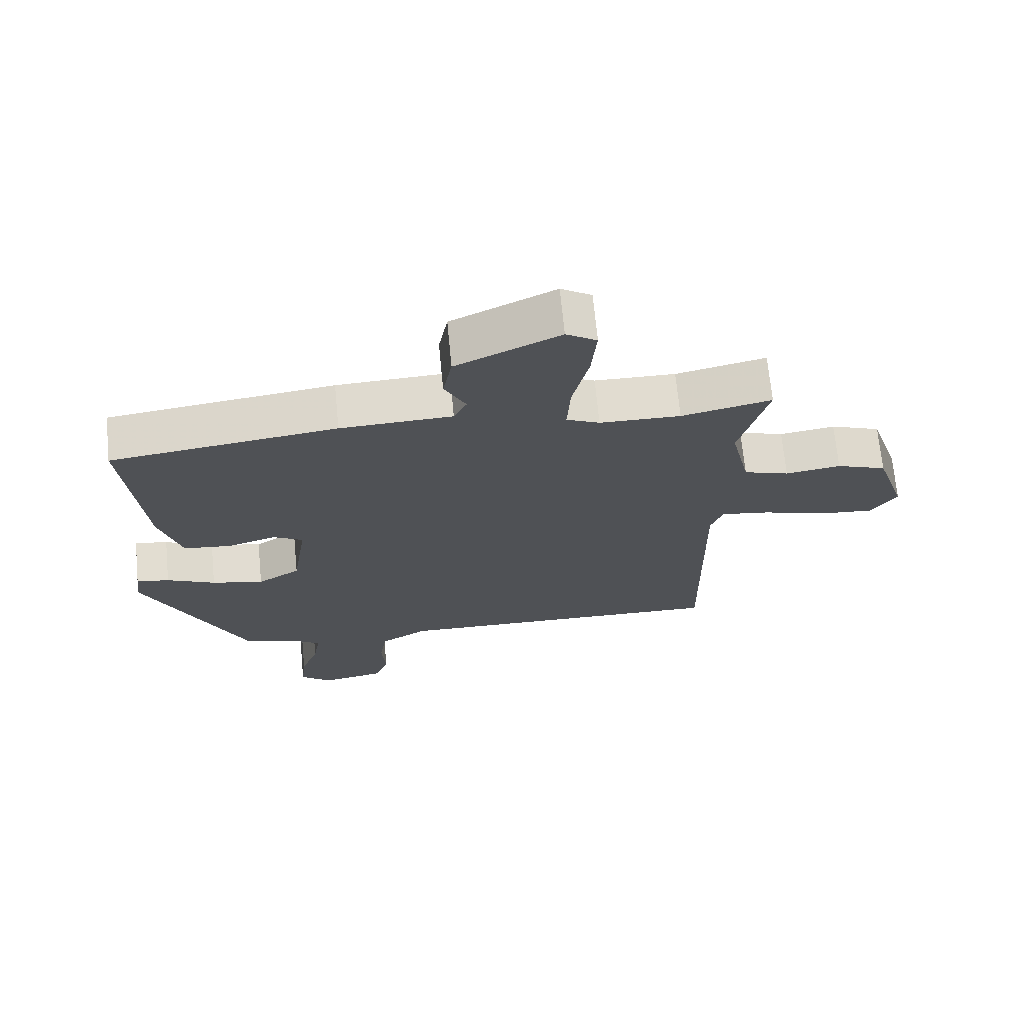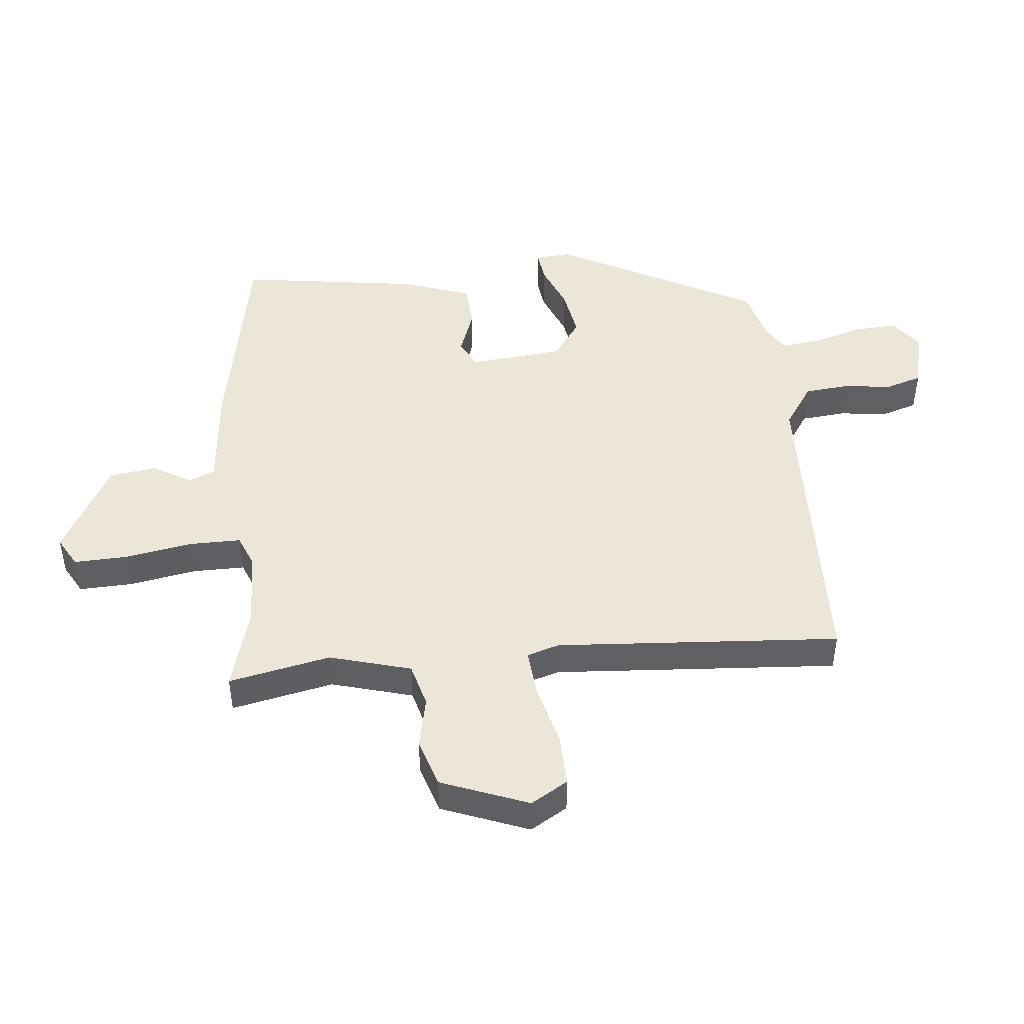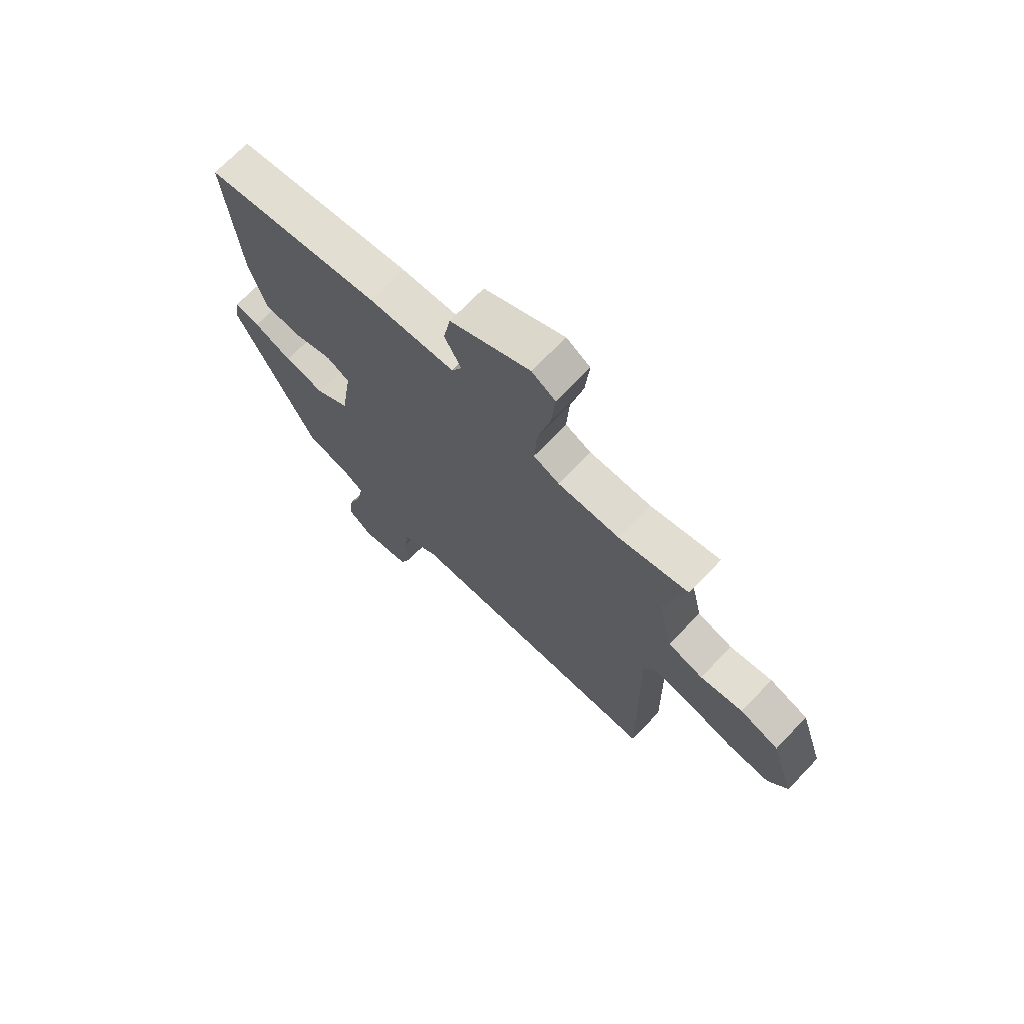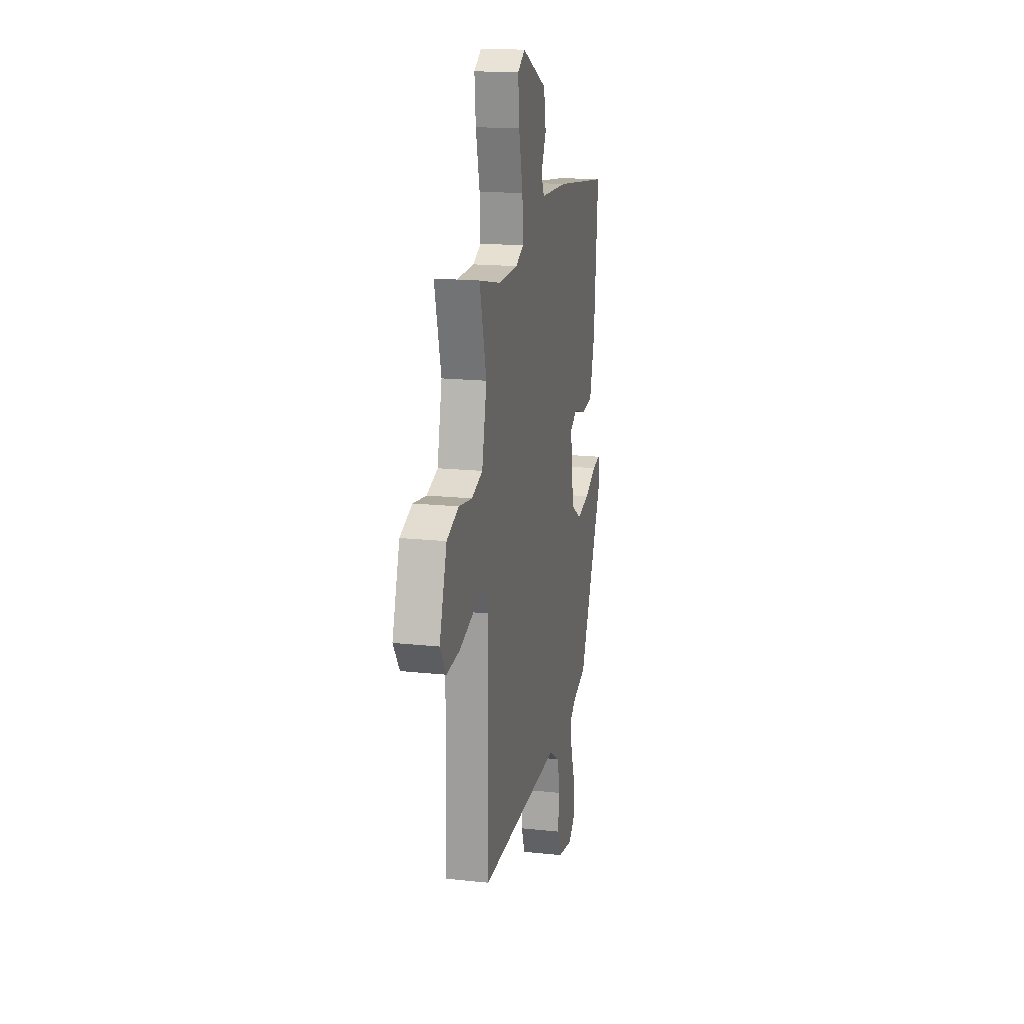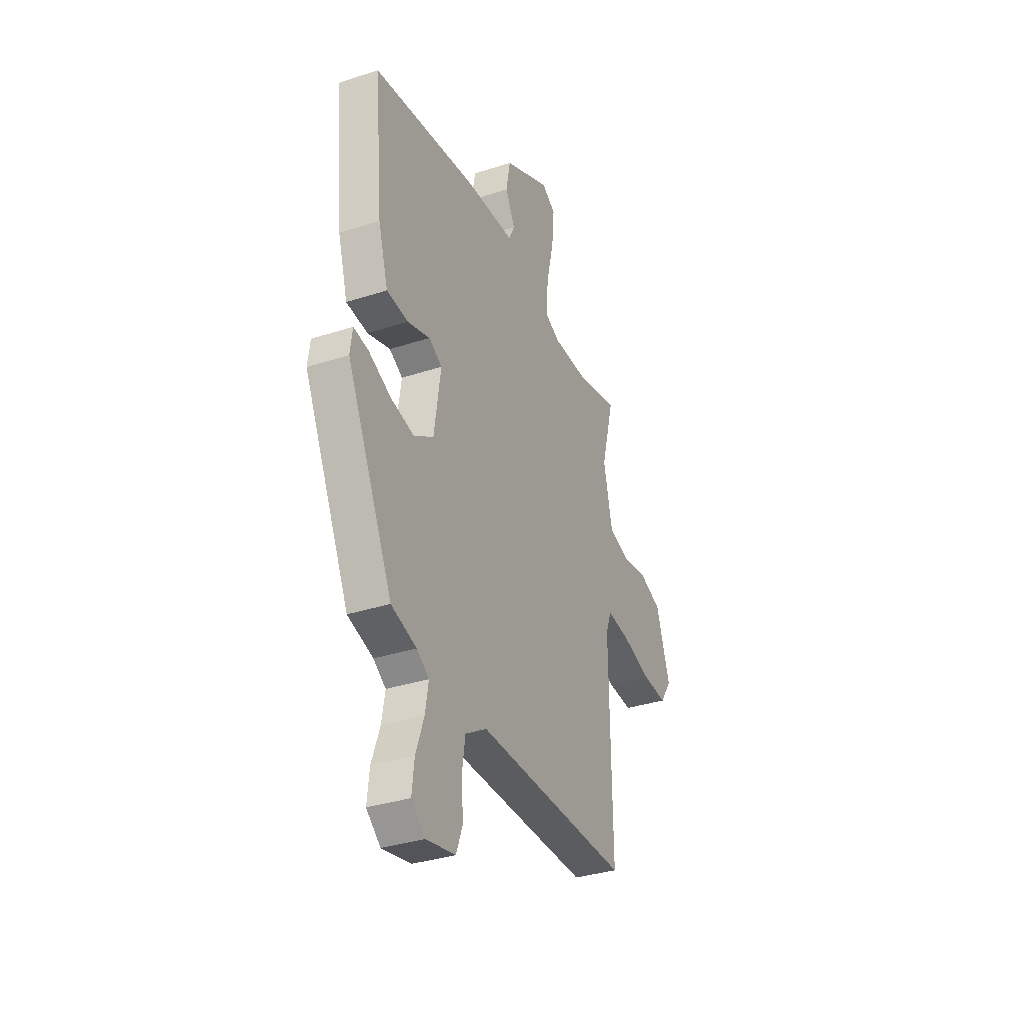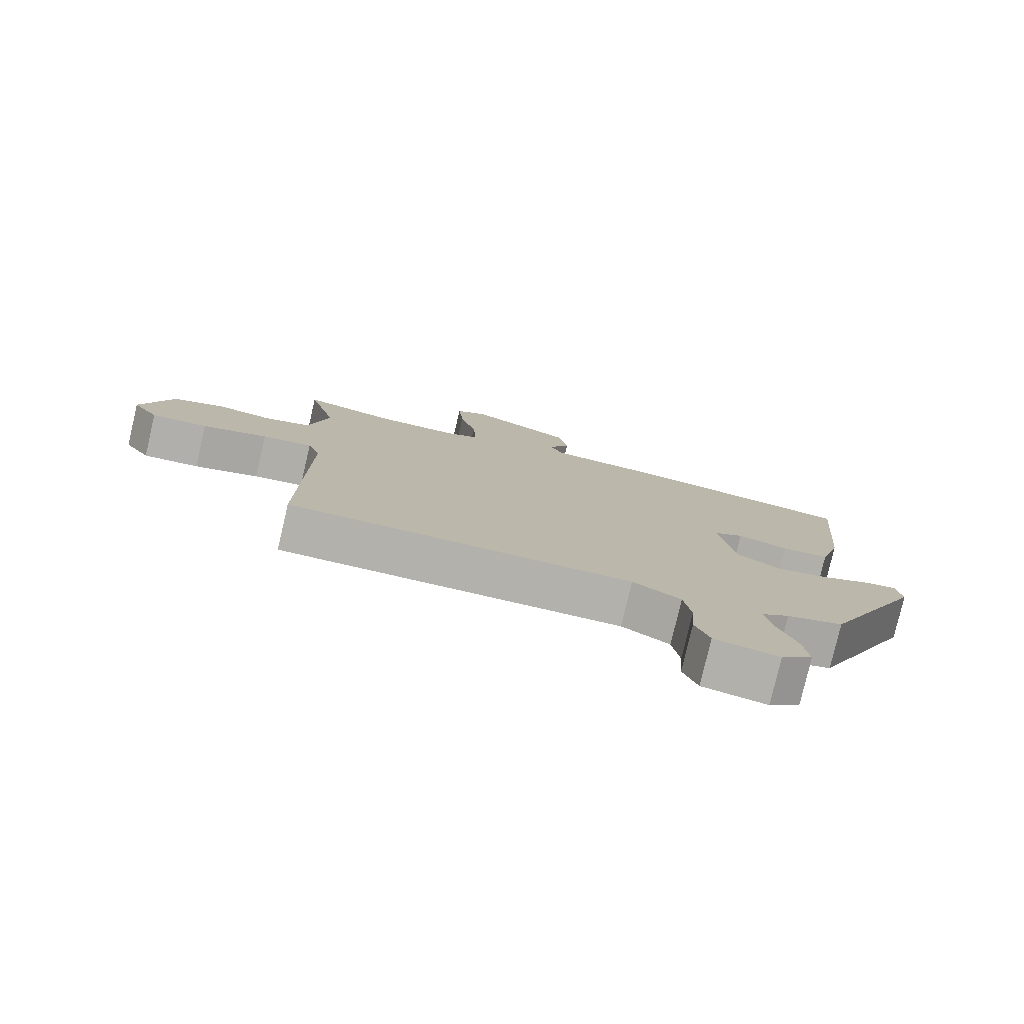
<metadata>
{"format":"obj","ext":"obj","renderer":"f3d","projection":"perspective","resolution":1024,"background":"white","views":[{"elev":69.7,"azim":-5.5,"up":"+Z"},{"elev":46.5,"azim":87.4,"up":"+Y"},{"elev":70.4,"azim":43.7,"up":"+Z"},{"elev":17.2,"azim":102.1,"up":"+Z"},{"elev":-33.8,"azim":-66.0,"up":"+Z"},{"elev":-79.0,"azim":166.8,"up":"+Z"}]}
</metadata>
<code>
v -0.378 0.07 -0.449
v -0.534 0.07 -0.114
v -0.526 0.07 -0.056
v -0.475 0.07 -0.065
v -0.4 0.07 -0.1
v -0.32 0.07 -0.118
v -0.254 0.07 -0.076
v -0.231 0.07 0.076
v -0.276 0.07 0.102
v -0.353 0.07 0.079
v -0.426 0.07 0.087
v -0.459 0.07 0.201
v -0.486 0.07 0.498
v -0.138 0.07 0.544
v 0.034 0.07 0.551
v 0.054 0.07 0.592
v 0.021 0.07 0.656
v 0.035 0.07 0.732
v 0.194 0.07 0.808
v 0.241 0.07 0.778
v 0.233 0.07 0.69
v 0.208 0.07 0.584
v 0.203 0.07 0.499
v 0.254 0.07 0.475
v 0.378 0.07 0.473
v 0.516 0.07 0.504
v 0.473 0.07 0.341
v 0.503 0.07 0.207
v 0.573 0.07 0.184
v 0.658 0.07 0.197
v 0.735 0.07 0.168
v 0.782 0.07 0.024
v 0.743 0.07 -0.034
v 0.658 0.07 -0.027
v 0.559 0.07 0.004
v 0.483 0.07 0.015
v 0.464 0.07 -0.037
v 0.471 0.07 -0.499
v -0.051 0.07 -0.488
v -0.124 0.07 -0.532
v -0.135 0.07 -0.605
v -0.129 0.07 -0.682
v -0.151 0.07 -0.741
v -0.249 0.07 -0.759
v -0.297 0.07 -0.718
v -0.289 0.07 -0.648
v -0.261 0.07 -0.57
v -0.25 0.07 -0.505
v -0.292 0.07 -0.476
v -0.378 0 -0.449
v -0.534 0 -0.114
v -0.526 0 -0.056
v -0.475 0 -0.065
v -0.4 0 -0.1
v -0.32 0 -0.118
v -0.254 0 -0.076
v -0.231 0 0.076
v -0.276 0 0.102
v -0.353 0 0.079
v -0.426 0 0.087
v -0.459 0 0.201
v -0.486 0 0.498
v -0.138 0 0.544
v 0.034 0 0.551
v 0.054 0 0.592
v 0.021 0 0.656
v 0.035 0 0.732
v 0.194 0 0.808
v 0.241 0 0.778
v 0.233 0 0.69
v 0.208 0 0.584
v 0.203 0 0.499
v 0.254 0 0.475
v 0.378 0 0.473
v 0.516 0 0.504
v 0.473 0 0.341
v 0.503 0 0.207
v 0.573 0 0.184
v 0.658 0 0.197
v 0.735 0 0.168
v 0.782 0 0.024
v 0.743 0 -0.034
v 0.658 0 -0.027
v 0.559 0 0.004
v 0.483 0 0.015
v 0.464 0 -0.037
v 0.471 0 -0.499
v -0.051 0 -0.488
v -0.124 0 -0.532
v -0.135 0 -0.605
v -0.129 0 -0.682
v -0.151 0 -0.741
v -0.249 0 -0.759
v -0.297 0 -0.718
v -0.289 0 -0.648
v -0.261 0 -0.57
v -0.25 0 -0.505
v -0.292 0 -0.476
f 45 46 47
f 44 45 47
f 43 44 47
f 42 43 47
f 41 42 47
f 40 41 47 48
f 39 40 48 49
f 39 49 1
f 38 39 1
f 37 38 1
f 33 34 35
f 32 33 35
f 31 32 35
f 30 31 35
f 29 30 35
f 28 29 35 36
f 36 37 1
f 28 36 1
f 27 28 1
f 20 21 22
f 19 20 22
f 18 19 22
f 17 18 22
f 16 17 22
f 15 16 22 23
f 15 23 24
f 14 15 24
f 13 14 24
f 12 13 24
f 11 12 24
f 10 11 24
f 9 10 24
f 3 4 5
f 2 3 5
f 1 2 5
f 1 5 6
f 25 26 27 1
f 8 9 24 25
f 7 8 25
f 1 6 7
f 1 7 25
f 96 95 94
f 96 94 93
f 96 93 92
f 96 92 91
f 96 91 90
f 97 96 90 89
f 98 97 89 88
f 50 98 88
f 50 88 87
f 50 87 86
f 84 83 82
f 84 82 81
f 84 81 80
f 84 80 79
f 84 79 78
f 85 84 78 77
f 50 86 85
f 50 85 77
f 50 77 76
f 71 70 69
f 71 69 68
f 71 68 67
f 71 67 66
f 71 66 65
f 72 71 65 64
f 73 72 64
f 73 64 63
f 73 63 62
f 73 62 61
f 73 61 60
f 73 60 59
f 73 59 58
f 54 53 52
f 54 52 51
f 54 51 50
f 55 54 50
f 50 76 75 74
f 74 73 58 57
f 74 57 56
f 56 55 50
f 74 56 50
f 1 50 51 2
f 2 51 52 3
f 3 52 53 4
f 4 53 54 5
f 5 54 55 6
f 6 55 56 7
f 7 56 57 8
f 8 57 58 9
f 9 58 59 10
f 10 59 60 11
f 11 60 61 12
f 12 61 62 13
f 13 62 63 14
f 14 63 64 15
f 15 64 65 16
f 16 65 66 17
f 17 66 67 18
f 18 67 68 19
f 19 68 69 20
f 20 69 70 21
f 21 70 71 22
f 22 71 72 23
f 23 72 73 24
f 24 73 74 25
f 25 74 75 26
f 26 75 76 27
f 27 76 77 28
f 28 77 78 29
f 29 78 79 30
f 30 79 80 31
f 31 80 81 32
f 32 81 82 33
f 33 82 83 34
f 34 83 84 35
f 35 84 85 36
f 36 85 86 37
f 37 86 87 38
f 38 87 88 39
f 39 88 89 40
f 40 89 90 41
f 41 90 91 42
f 42 91 92 43
f 43 92 93 44
f 44 93 94 45
f 45 94 95 46
f 46 95 96 47
f 47 96 97 48
f 48 97 98 49
f 49 98 50 1

</code>
